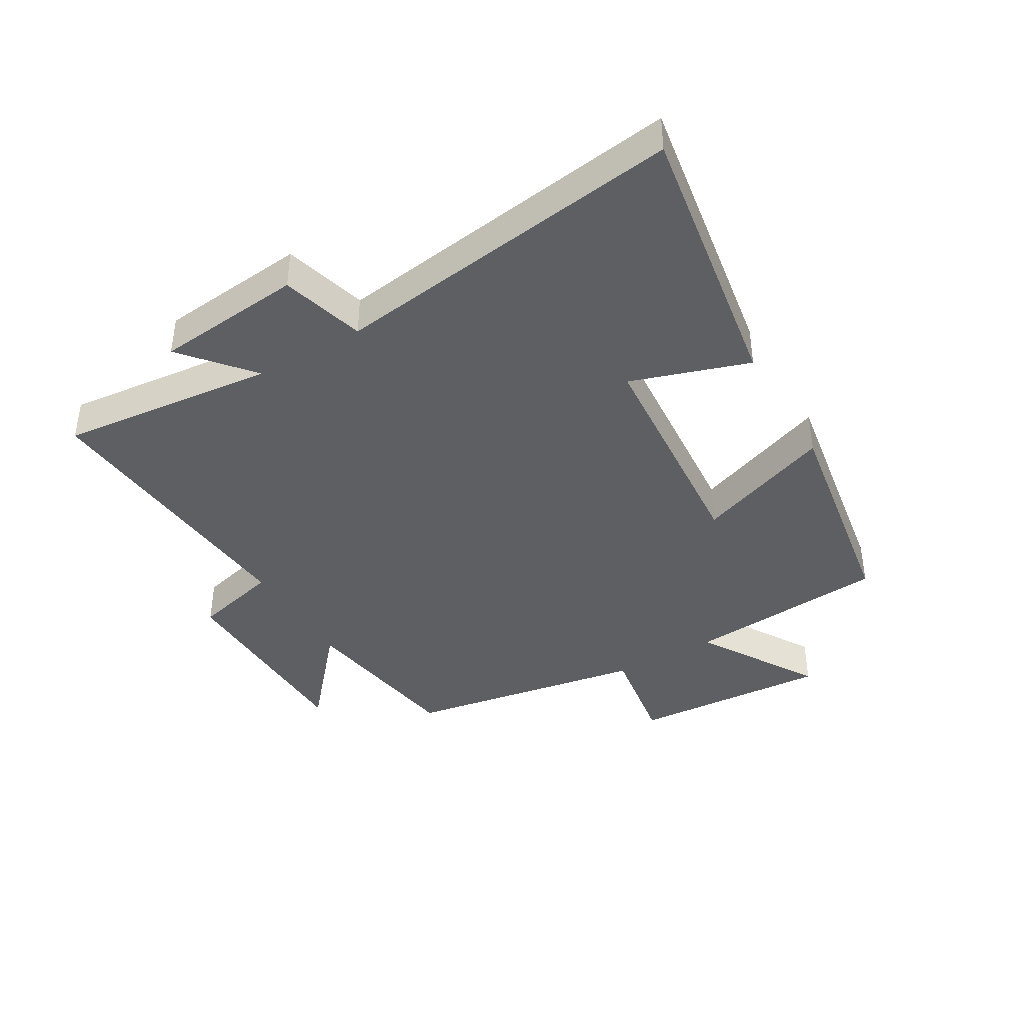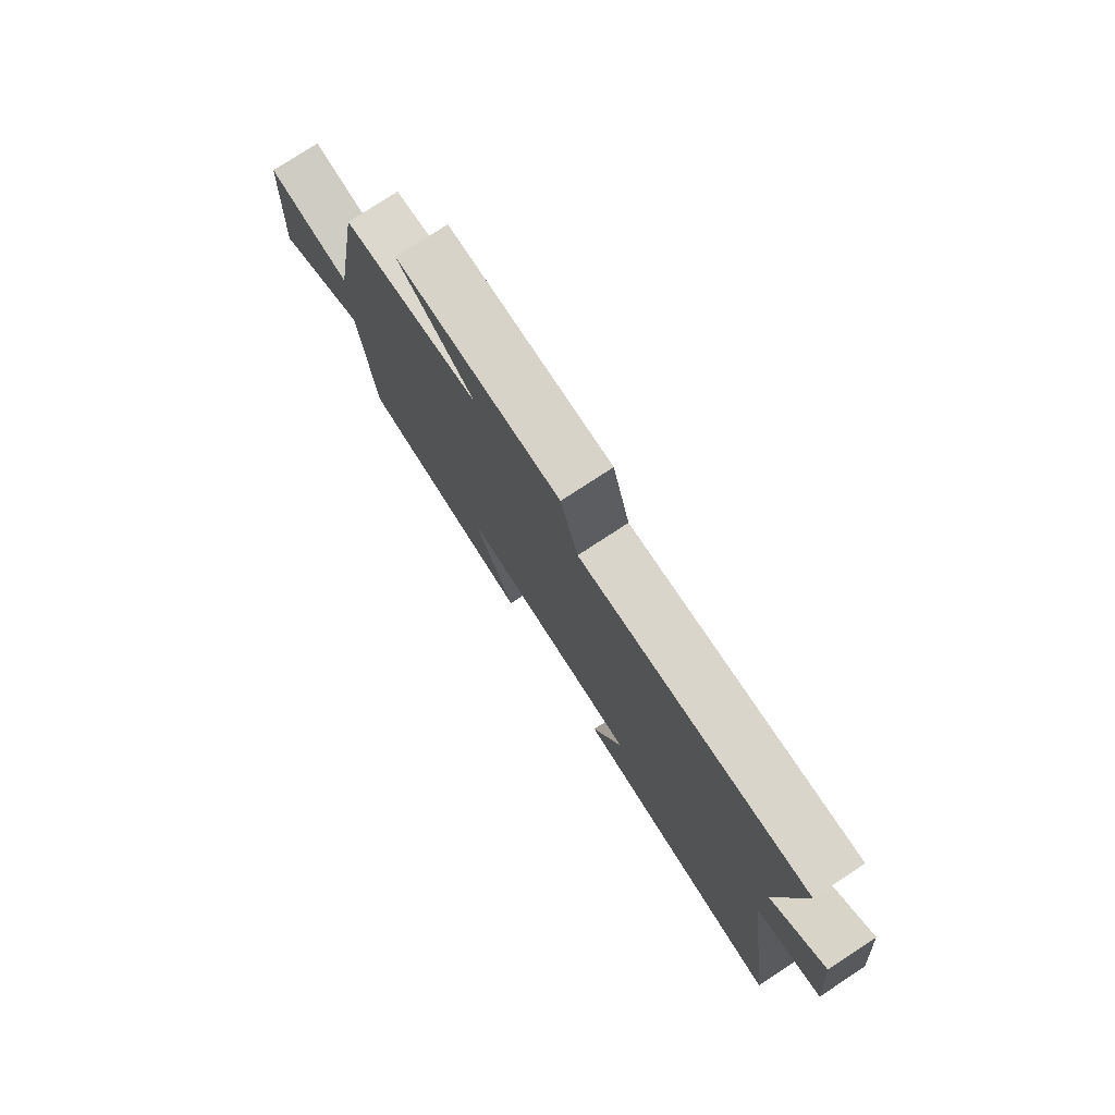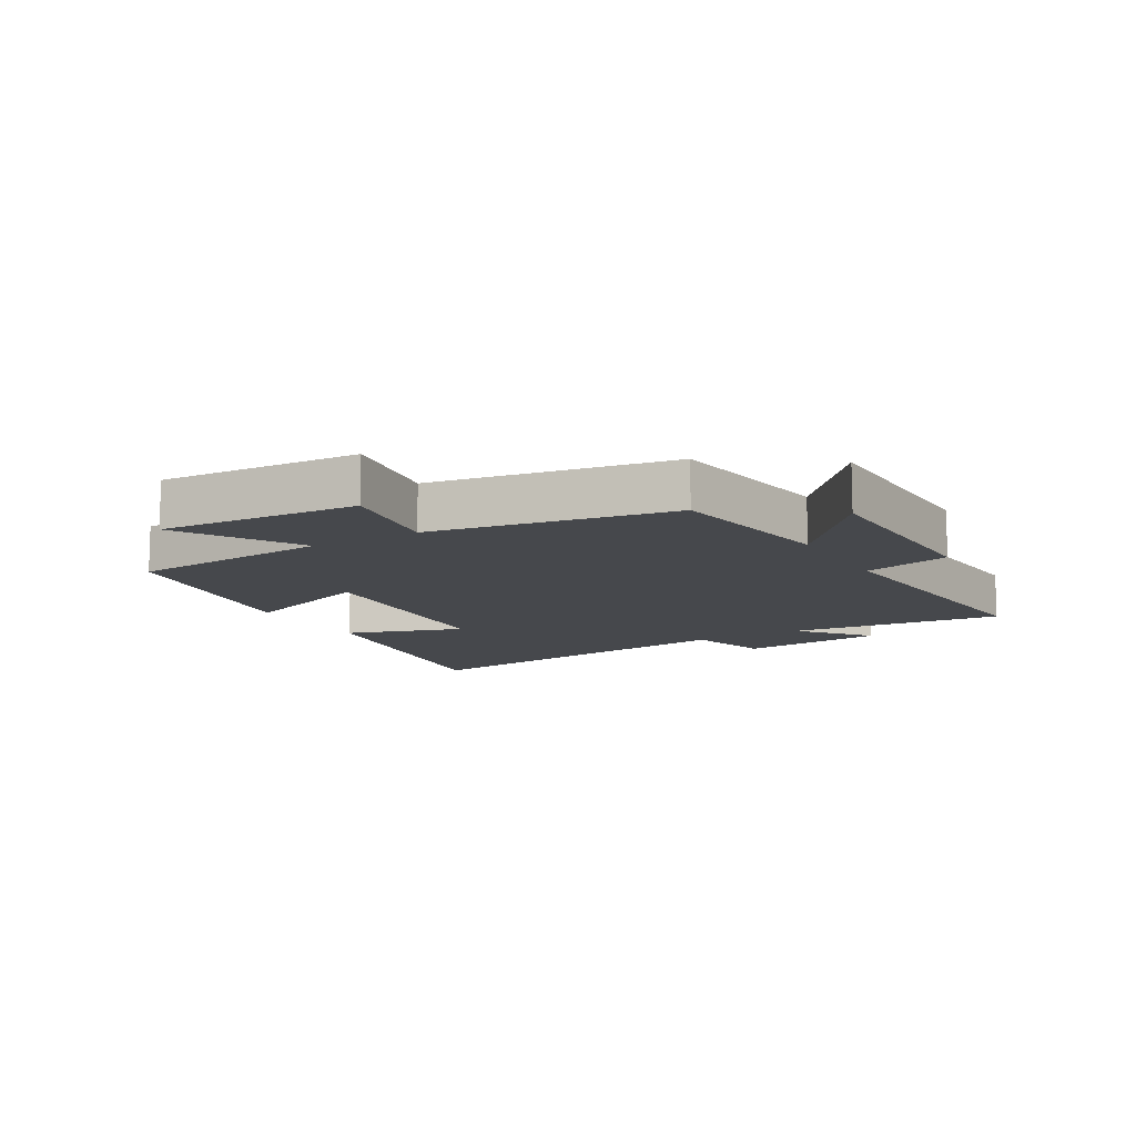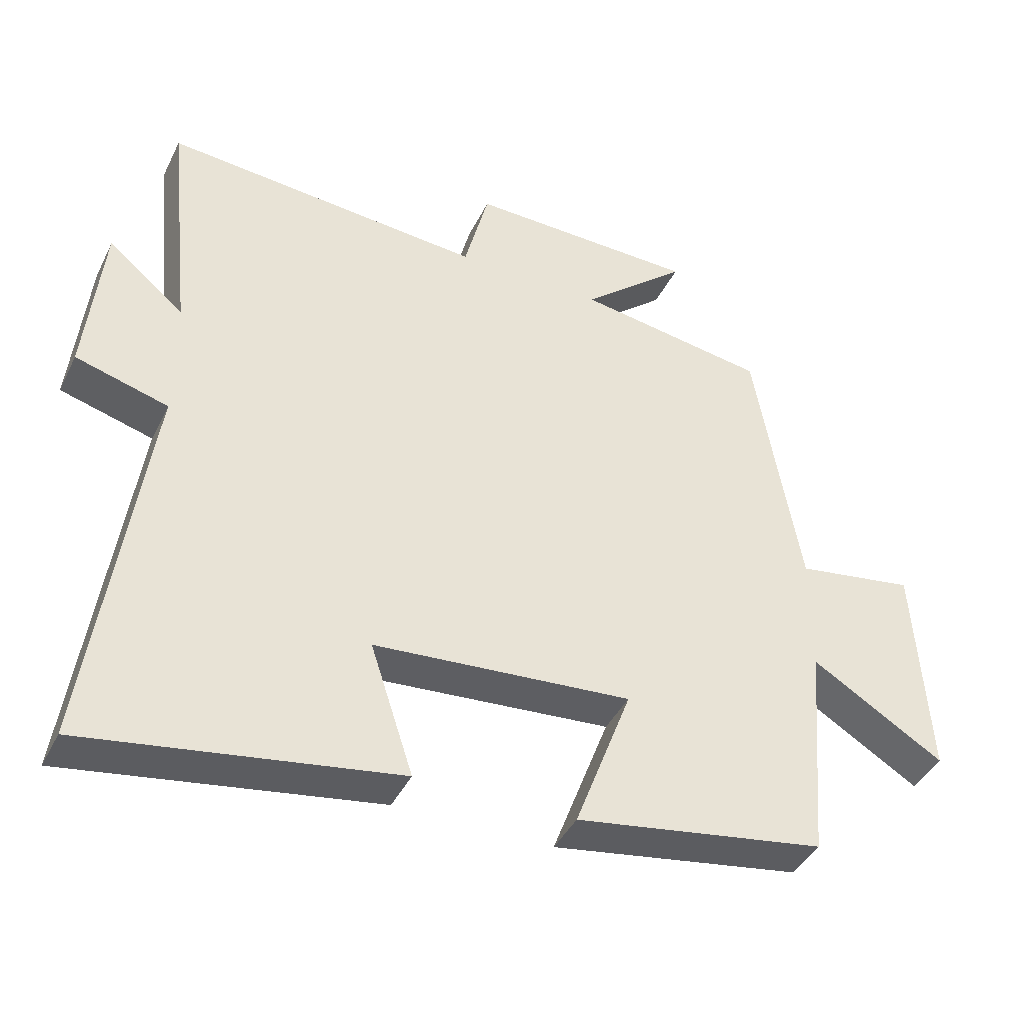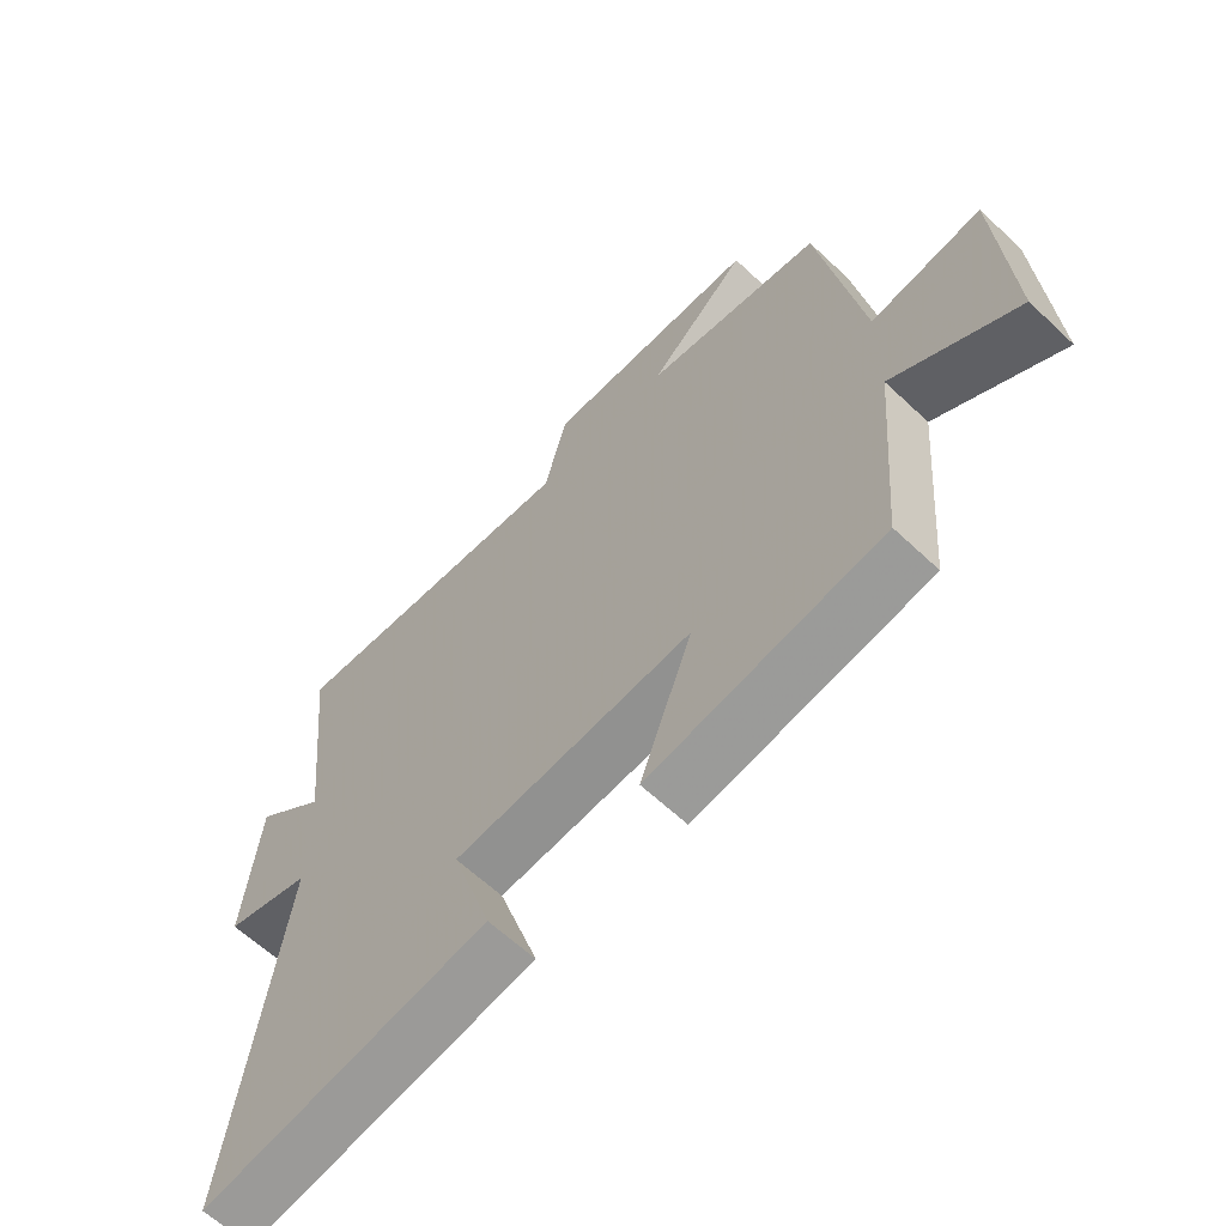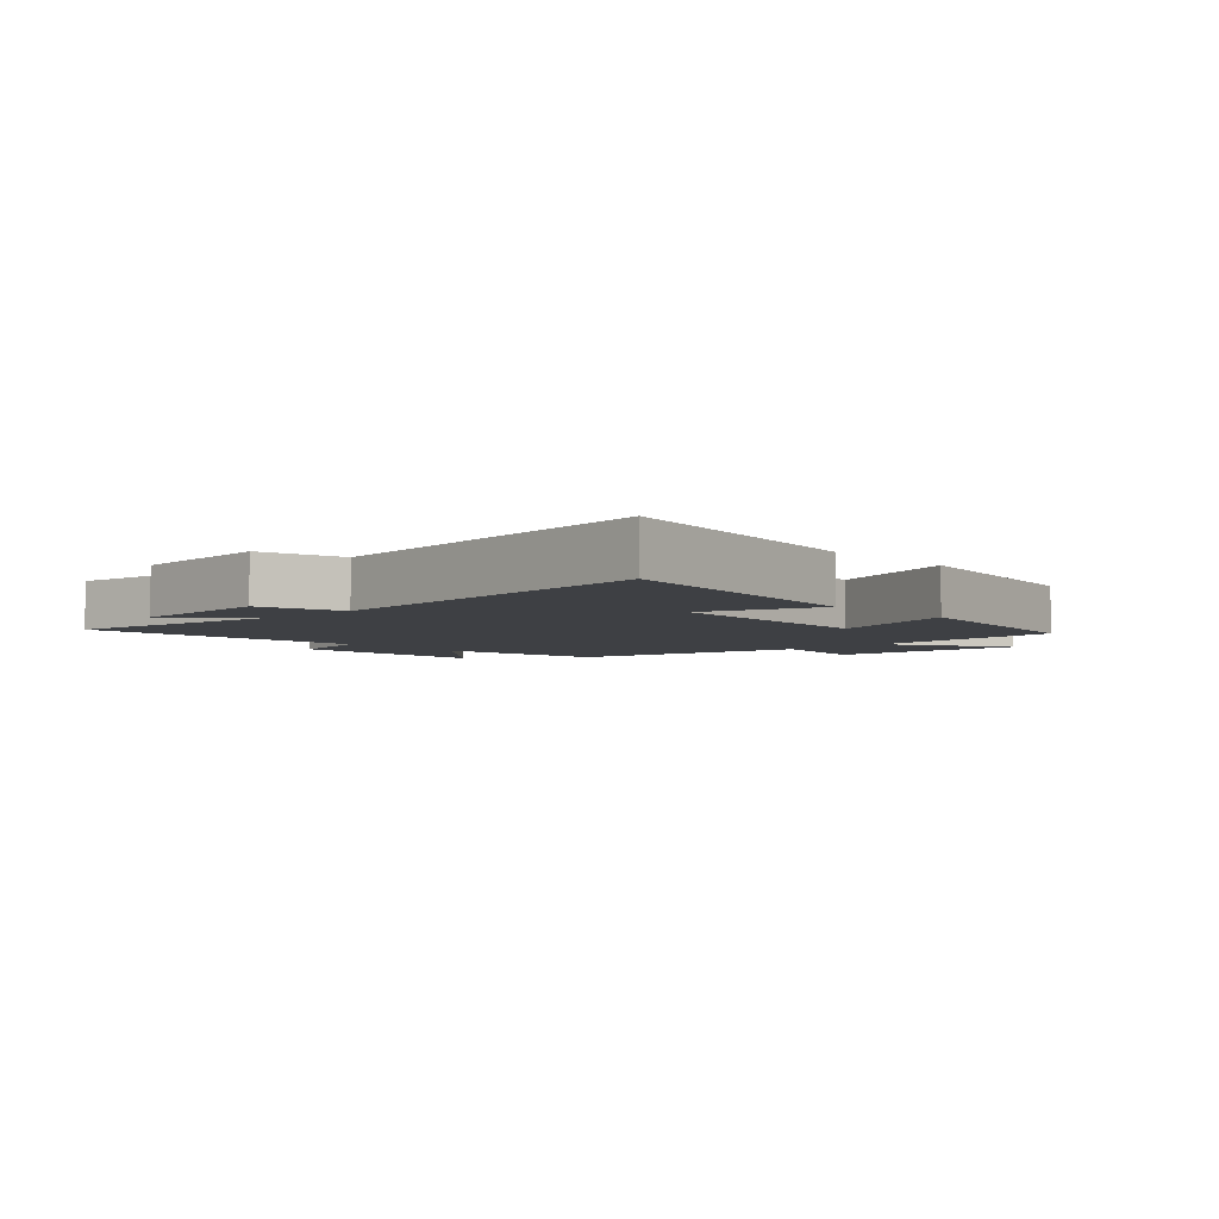
<metadata>
{"format":"obj","ext":"obj","renderer":"f3d","projection":"perspective","resolution":1024,"background":"white","views":[{"elev":-40.6,"azim":120.4,"up":"+Y"},{"elev":77.7,"azim":56.8,"up":"+Z"},{"elev":-11.4,"azim":-59.8,"up":"+Y"},{"elev":-41.6,"azim":155.4,"up":"+Z"},{"elev":-62.4,"azim":-133.7,"up":"+Z"},{"elev":-4.6,"azim":132.7,"up":"+Y"}]}
</metadata>
<code>
v 0.58 0.07 -0.573
v 0.126 0.07 -0.5
v 0.189 0.07 -0.308
v -0.189 0.07 -0.278
v -0.106 0.07 -0.5
v -0.473 0.07 -0.44
v -0.5 0.07 -0.112
v -0.695 0.07 -0.23
v -0.675 0.07 0.094
v -0.5 0.07 0.066
v -0.433 0.07 0.457
v -0.152 0.07 0.5
v -0.308 0.07 0.635
v 0.03 0.07 0.641
v 0.066 0.07 0.5
v 0.537 0.07 0.537
v 0.5 0.07 0.186
v 0.612 0.07 0.28
v 0.636 0.07 0.04
v 0.5 0.07 0.002
v 0.58 0 -0.573
v 0.126 0 -0.5
v 0.189 0 -0.308
v -0.189 0 -0.278
v -0.106 0 -0.5
v -0.473 0 -0.44
v -0.5 0 -0.112
v -0.695 0 -0.23
v -0.675 0 0.094
v -0.5 0 0.066
v -0.433 0 0.457
v -0.152 0 0.5
v -0.308 0 0.635
v 0.03 0 0.641
v 0.066 0 0.5
v 0.537 0 0.537
v 0.5 0 0.186
v 0.612 0 0.28
v 0.636 0 0.04
v 0.5 0 0.002
f 17 18 19 20
f 15 16 17
f 15 17 20
f 12 13 14 15
f 10 11 12 15
f 10 15 20
f 7 8 9 10
f 4 5 6 7
f 3 4 7 10
f 20 1 2 3
f 3 10 20
f 40 39 38 37
f 37 36 35
f 40 37 35
f 35 34 33 32
f 35 32 31 30
f 40 35 30
f 30 29 28 27
f 27 26 25 24
f 30 27 24 23
f 23 22 21 40
f 40 30 23
f 1 21 22 2
f 2 22 23 3
f 3 23 24 4
f 4 24 25 5
f 5 25 26 6
f 6 26 27 7
f 7 27 28 8
f 8 28 29 9
f 9 29 30 10
f 10 30 31 11
f 11 31 32 12
f 12 32 33 13
f 13 33 34 14
f 14 34 35 15
f 15 35 36 16
f 16 36 37 17
f 17 37 38 18
f 18 38 39 19
f 19 39 40 20
f 20 40 21 1

</code>
